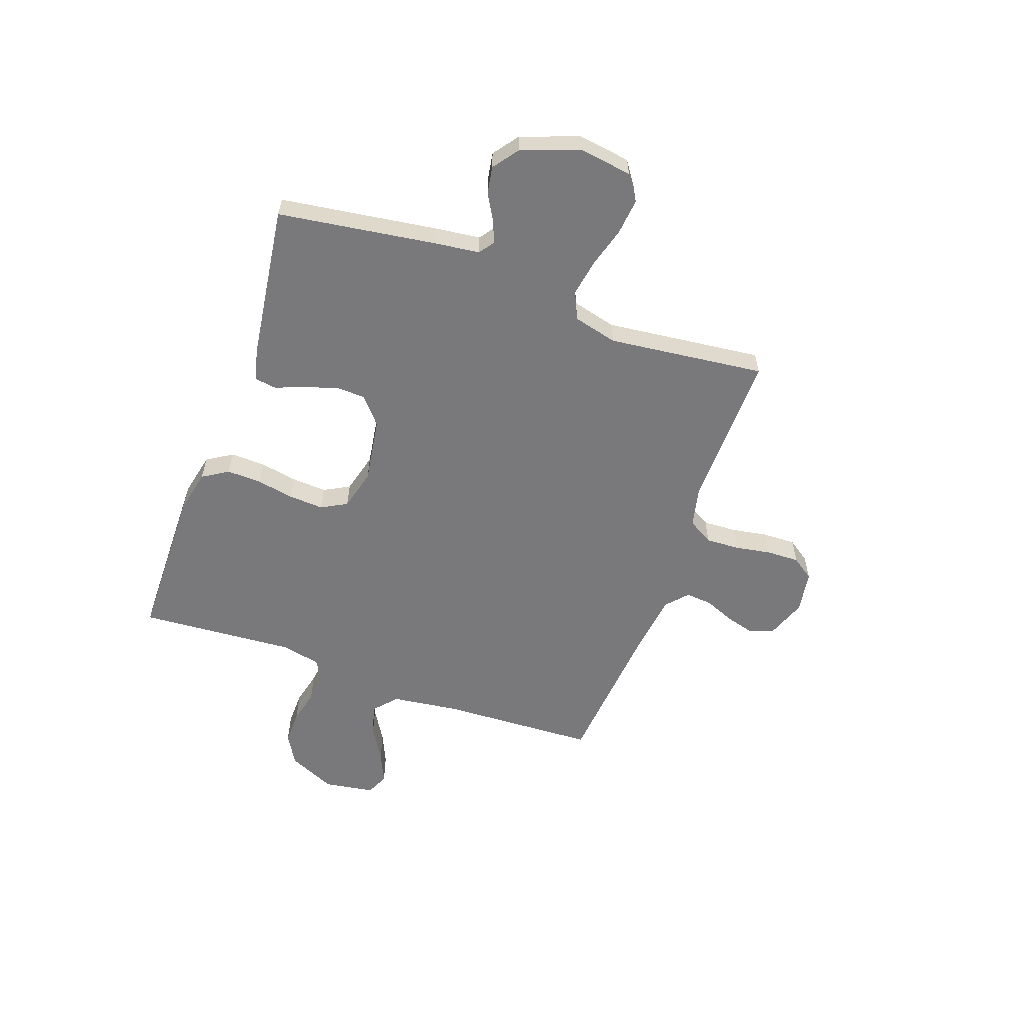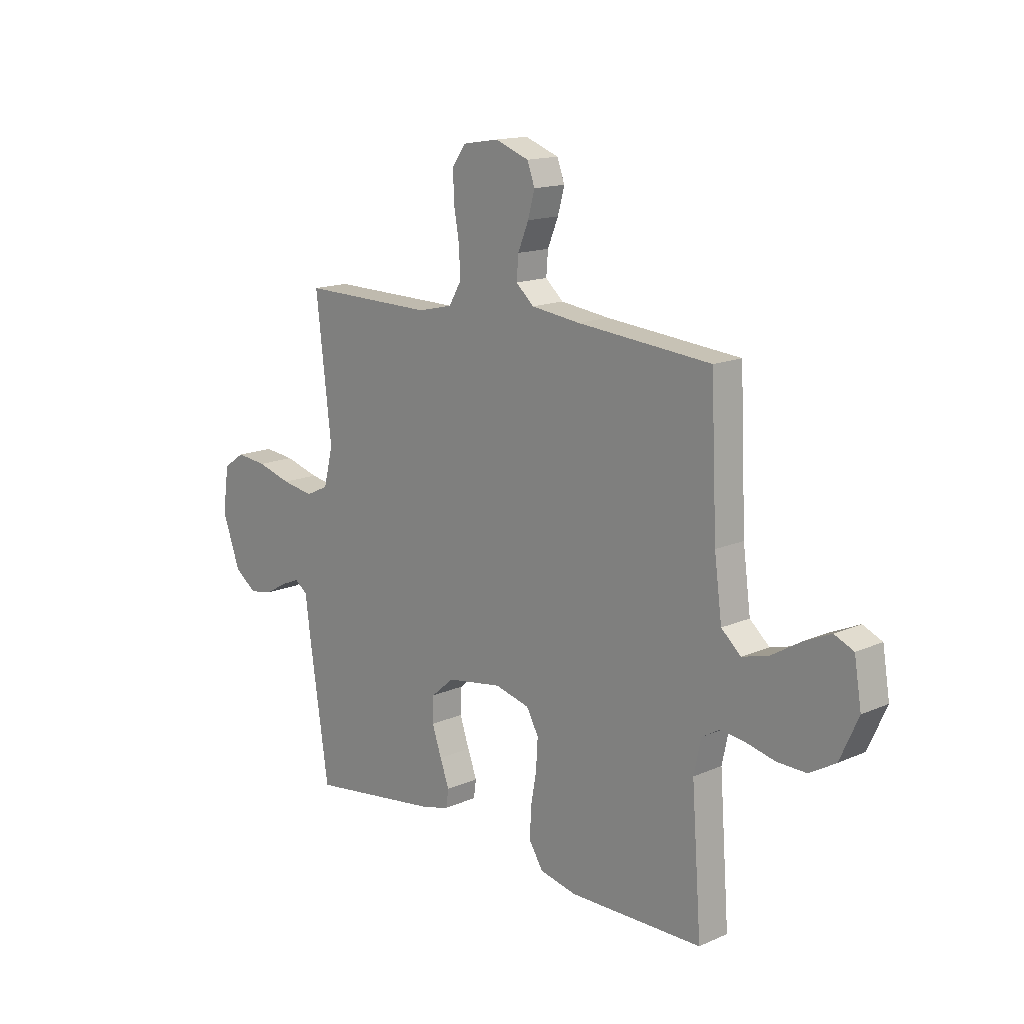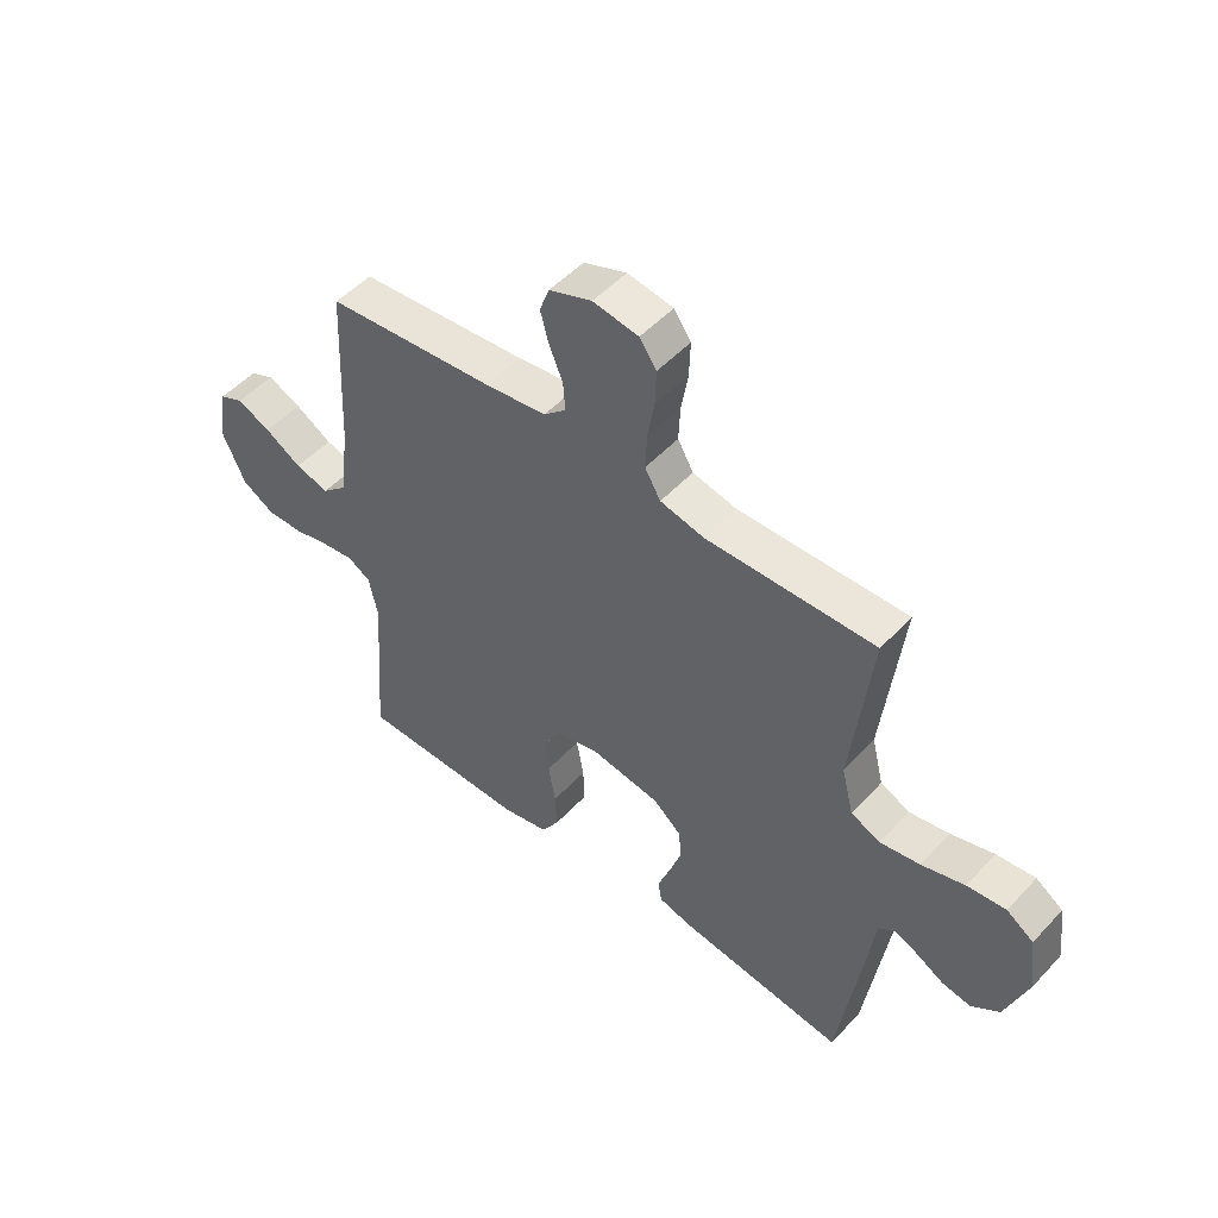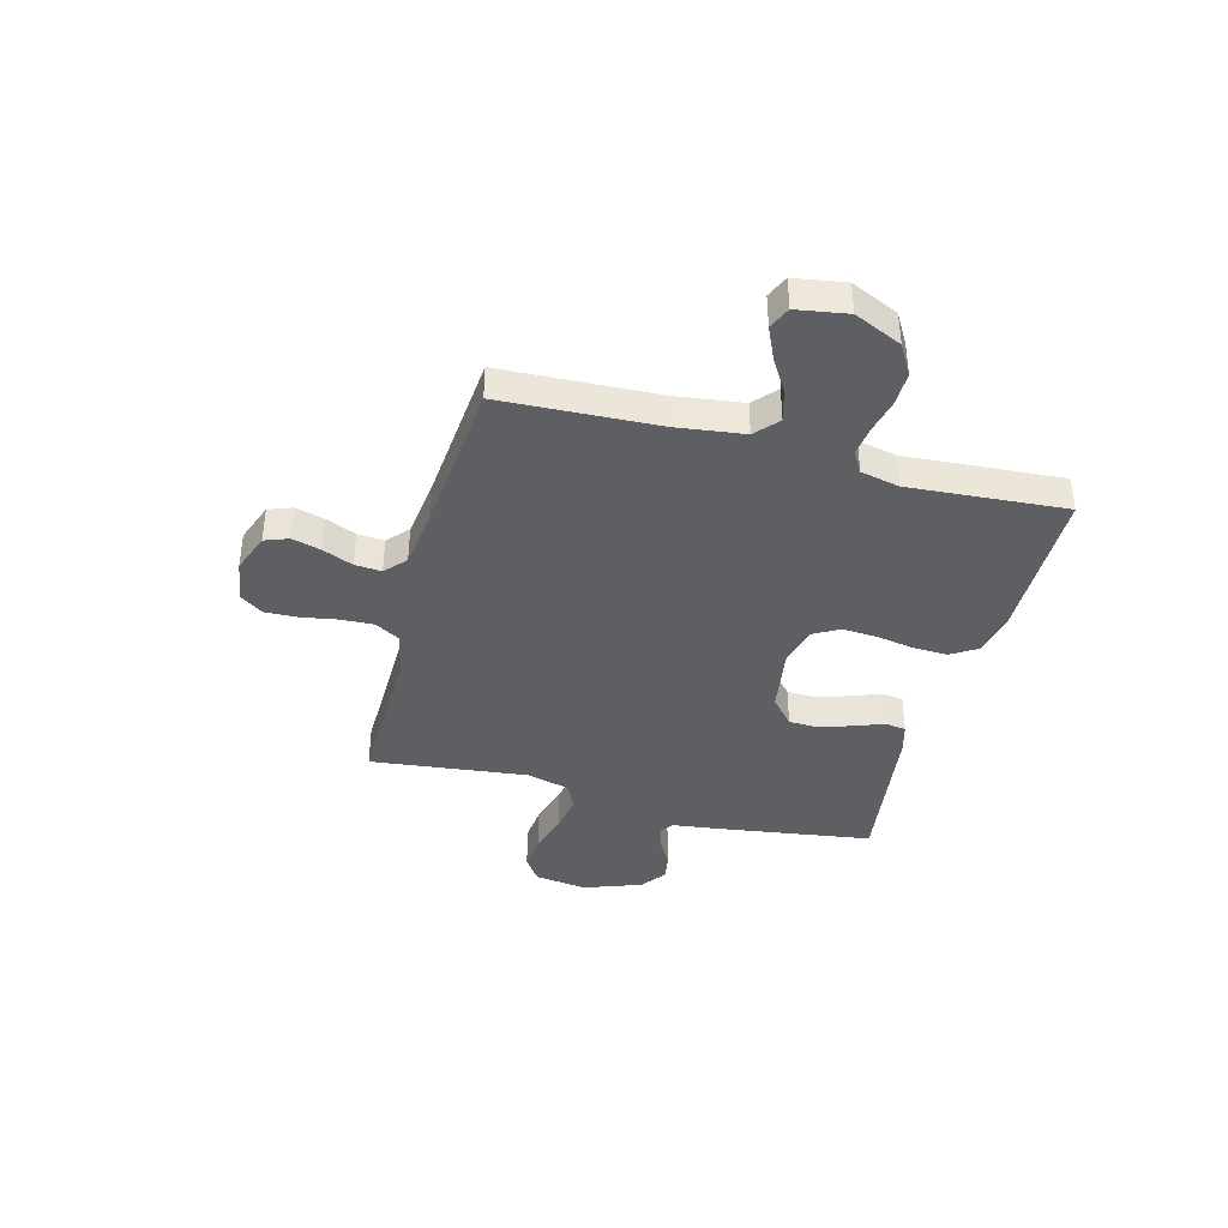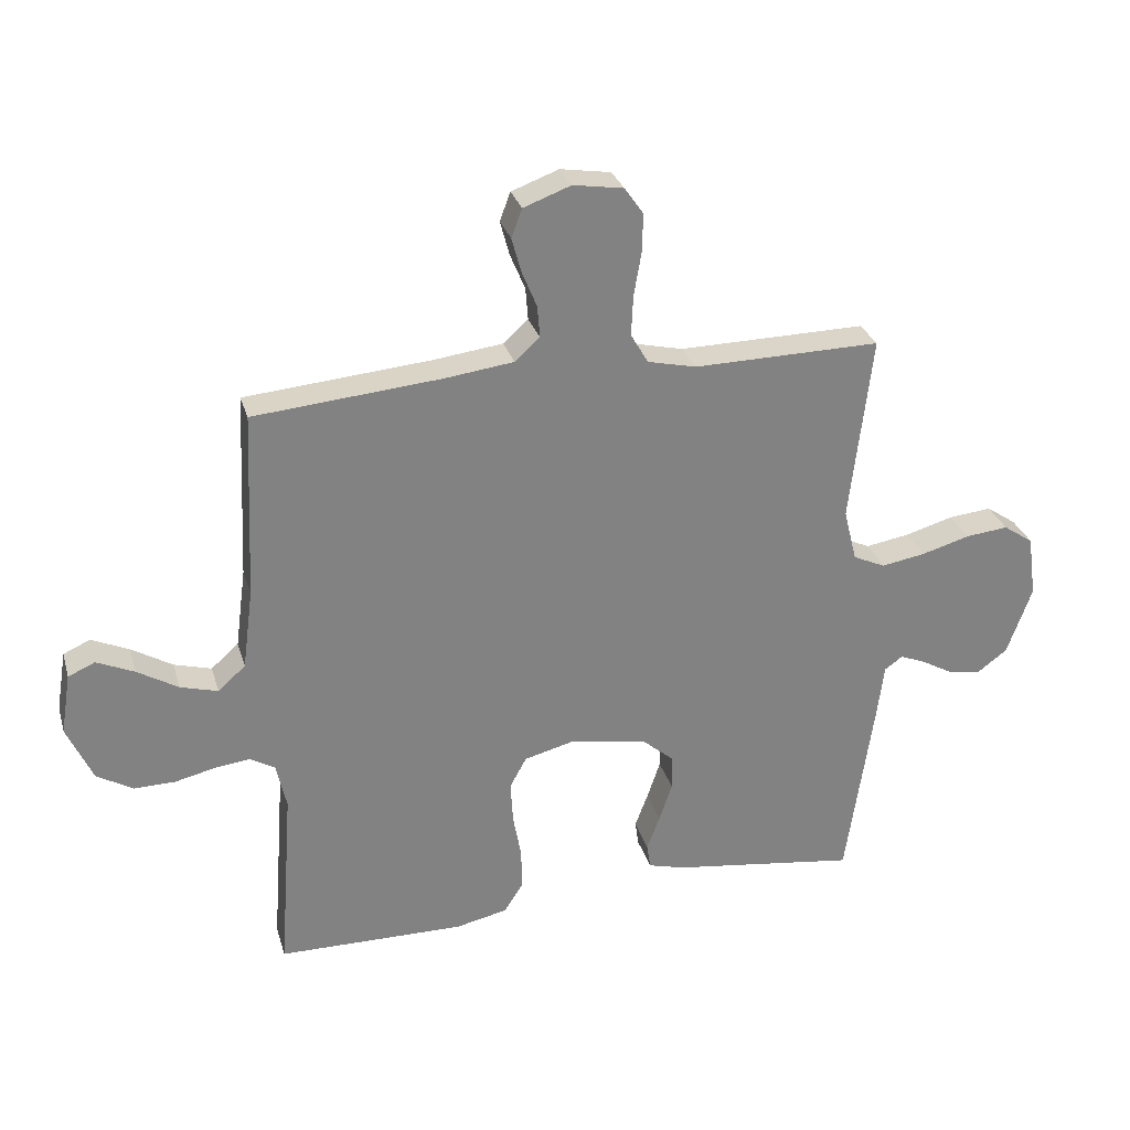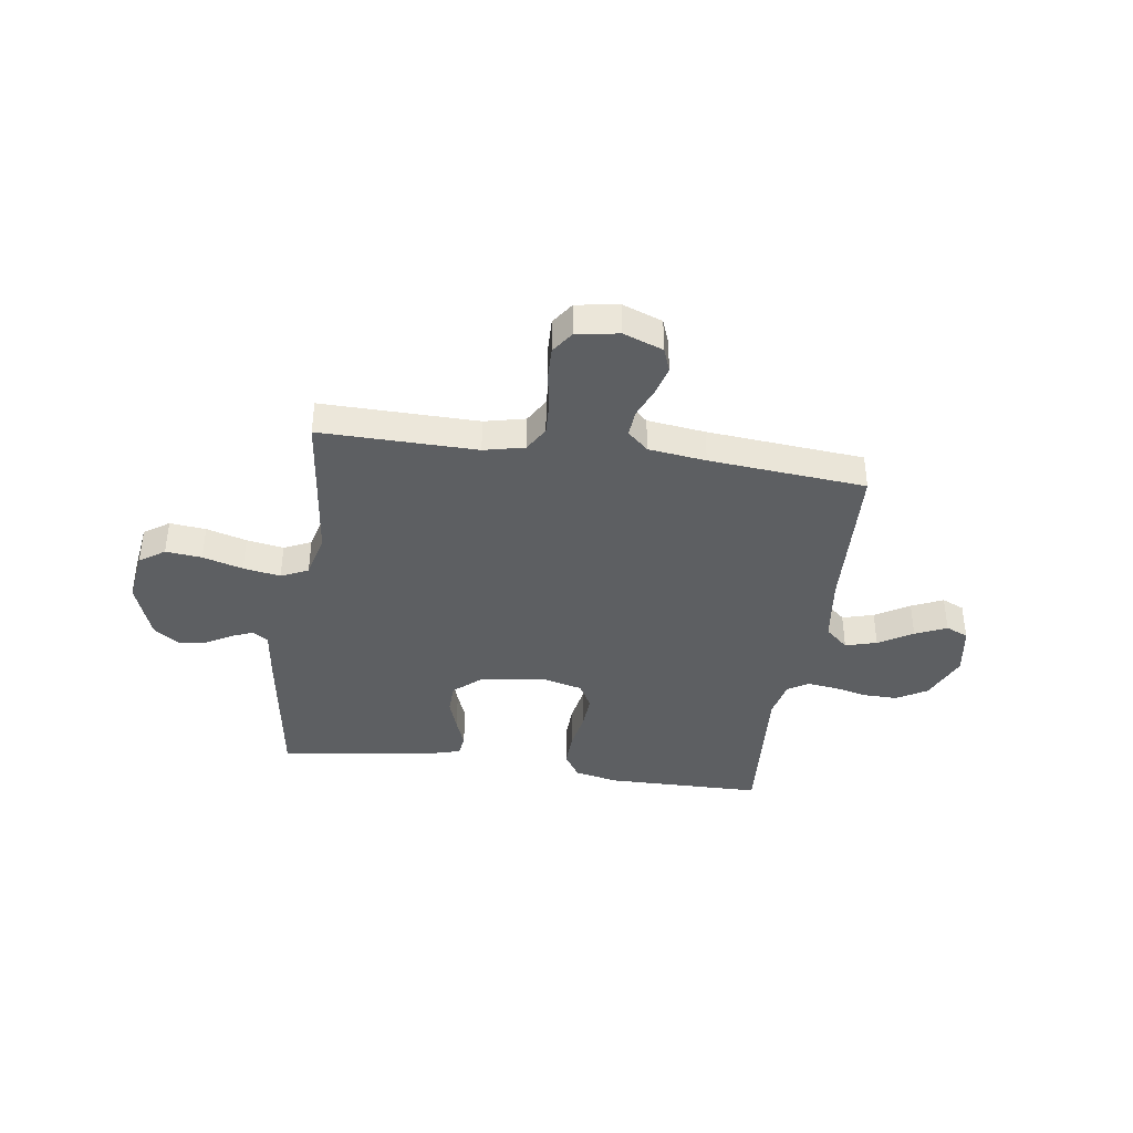
<metadata>
{"format":"obj","ext":"obj","renderer":"f3d","projection":"perspective","resolution":1024,"background":"white","views":[{"elev":-57.9,"azim":-109.8,"up":"+Y"},{"elev":15.0,"azim":46.8,"up":"+Z"},{"elev":50.2,"azim":-139.1,"up":"+Z"},{"elev":-39.6,"azim":75.0,"up":"+Y"},{"elev":29.2,"azim":164.5,"up":"+Z"},{"elev":-39.5,"azim":-8.2,"up":"+Y"}]}
</metadata>
<code>
v 0.5 0.07 0.5
v 0.514 0.07 0.2
v 0.531 0.07 0.072
v 0.575 0.07 0.033
v 0.635 0.07 0.05
v 0.7 0.07 0.089
v 0.76 0.07 0.116
v 0.803 0.07 0.097
v 0.819 0.07 0
v 0.778 0.07 -0.091
v 0.72 0.07 -0.125
v 0.655 0.07 -0.124
v 0.59 0.07 -0.109
v 0.534 0.07 -0.102
v 0.494 0.07 -0.126
v 0.478 0.07 -0.2
v 0.5 0.07 -0.5
v 0.2 0.07 -0.504
v 0.117 0.07 -0.486
v 0.086 0.07 -0.437
v 0.088 0.07 -0.371
v 0.101 0.07 -0.299
v 0.105 0.07 -0.232
v 0.078 0.07 -0.183
v 0 0.07 -0.163
v -0.125 0.07 -0.183
v -0.176 0.07 -0.227
v -0.178 0.07 -0.284
v -0.157 0.07 -0.346
v -0.136 0.07 -0.402
v -0.142 0.07 -0.442
v -0.2 0.07 -0.458
v -0.5 0.07 -0.5
v -0.544 0.07 -0.2
v -0.555 0.07 -0.113
v -0.584 0.07 -0.092
v -0.627 0.07 -0.11
v -0.676 0.07 -0.138
v -0.728 0.07 -0.147
v -0.777 0.07 -0.111
v -0.817 0.07 0
v -0.803 0.07 0.1
v -0.755 0.07 0.133
v -0.686 0.07 0.126
v -0.609 0.07 0.104
v -0.538 0.07 0.092
v -0.486 0.07 0.116
v -0.465 0.07 0.2
v -0.5 0.07 0.5
v -0.2 0.07 0.496
v -0.122 0.07 0.514
v -0.094 0.07 0.562
v -0.097 0.07 0.626
v -0.109 0.07 0.695
v -0.111 0.07 0.758
v -0.081 0.07 0.801
v 0 0.07 0.814
v 0.076 0.07 0.786
v 0.093 0.07 0.74
v 0.078 0.07 0.685
v 0.054 0.07 0.627
v 0.05 0.07 0.576
v 0.09 0.07 0.54
v 0.2 0.07 0.526
v 0.5 0 0.5
v 0.514 0 0.2
v 0.531 0 0.072
v 0.575 0 0.033
v 0.635 0 0.05
v 0.7 0 0.089
v 0.76 0 0.116
v 0.803 0 0.097
v 0.819 0 0
v 0.778 0 -0.091
v 0.72 0 -0.125
v 0.655 0 -0.124
v 0.59 0 -0.109
v 0.534 0 -0.102
v 0.494 0 -0.126
v 0.478 0 -0.2
v 0.5 0 -0.5
v 0.2 0 -0.504
v 0.117 0 -0.486
v 0.086 0 -0.437
v 0.088 0 -0.371
v 0.101 0 -0.299
v 0.105 0 -0.232
v 0.078 0 -0.183
v 0 0 -0.163
v -0.125 0 -0.183
v -0.176 0 -0.227
v -0.178 0 -0.284
v -0.157 0 -0.346
v -0.136 0 -0.402
v -0.142 0 -0.442
v -0.2 0 -0.458
v -0.5 0 -0.5
v -0.544 0 -0.2
v -0.555 0 -0.113
v -0.584 0 -0.092
v -0.627 0 -0.11
v -0.676 0 -0.138
v -0.728 0 -0.147
v -0.777 0 -0.111
v -0.817 0 0
v -0.803 0 0.1
v -0.755 0 0.133
v -0.686 0 0.126
v -0.609 0 0.104
v -0.538 0 0.092
v -0.486 0 0.116
v -0.465 0 0.2
v -0.5 0 0.5
v -0.2 0 0.496
v -0.122 0 0.514
v -0.094 0 0.562
v -0.097 0 0.626
v -0.109 0 0.695
v -0.111 0 0.758
v -0.081 0 0.801
v 0 0 0.814
v 0.076 0 0.786
v 0.093 0 0.74
v 0.078 0 0.685
v 0.054 0 0.627
v 0.05 0 0.576
v 0.09 0 0.54
v 0.2 0 0.526
f 58 59 60 61
f 56 57 58 61
f 56 61 62
f 53 54 55 56
f 52 53 56 62
f 51 52 62 63
f 48 49 50
f 47 48 50 51
f 42 43 44 45
f 42 45 46
f 41 42 46
f 40 41 46
f 37 38 39 40
f 36 37 40 46
f 35 36 46 47
f 29 30 31 32
f 28 29 32 33
f 27 28 33 34
f 19 20 21 22
f 19 22 23
f 16 17 18 19
f 15 16 19 23
f 14 15 23 24
f 10 11 12 13
f 10 13 14
f 9 10 14
f 5 6 7 8
f 4 5 8 9
f 64 1 2
f 64 2 3
f 63 64 3
f 51 63 3
f 47 51 3 4
f 26 27 34 35
f 25 26 35 47
f 14 24 25 47
f 4 9 14 47
f 125 124 123 122
f 125 122 121 120
f 126 125 120
f 120 119 118 117
f 126 120 117 116
f 127 126 116 115
f 114 113 112
f 115 114 112 111
f 109 108 107 106
f 110 109 106
f 110 106 105
f 110 105 104
f 104 103 102 101
f 110 104 101 100
f 111 110 100 99
f 96 95 94 93
f 97 96 93 92
f 98 97 92 91
f 86 85 84 83
f 87 86 83
f 83 82 81 80
f 87 83 80 79
f 88 87 79 78
f 77 76 75 74
f 78 77 74
f 78 74 73
f 72 71 70 69
f 73 72 69 68
f 66 65 128
f 67 66 128
f 67 128 127
f 67 127 115
f 68 67 115 111
f 99 98 91 90
f 111 99 90 89
f 111 89 88 78
f 111 78 73 68
f 1 65 66 2
f 2 66 67 3
f 3 67 68 4
f 4 68 69 5
f 5 69 70 6
f 6 70 71 7
f 7 71 72 8
f 8 72 73 9
f 9 73 74 10
f 10 74 75 11
f 11 75 76 12
f 12 76 77 13
f 13 77 78 14
f 14 78 79 15
f 15 79 80 16
f 16 80 81 17
f 17 81 82 18
f 18 82 83 19
f 19 83 84 20
f 20 84 85 21
f 21 85 86 22
f 22 86 87 23
f 23 87 88 24
f 24 88 89 25
f 25 89 90 26
f 26 90 91 27
f 27 91 92 28
f 28 92 93 29
f 29 93 94 30
f 30 94 95 31
f 31 95 96 32
f 32 96 97 33
f 33 97 98 34
f 34 98 99 35
f 35 99 100 36
f 36 100 101 37
f 37 101 102 38
f 38 102 103 39
f 39 103 104 40
f 40 104 105 41
f 41 105 106 42
f 42 106 107 43
f 43 107 108 44
f 44 108 109 45
f 45 109 110 46
f 46 110 111 47
f 47 111 112 48
f 48 112 113 49
f 49 113 114 50
f 50 114 115 51
f 51 115 116 52
f 52 116 117 53
f 53 117 118 54
f 54 118 119 55
f 55 119 120 56
f 56 120 121 57
f 57 121 122 58
f 58 122 123 59
f 59 123 124 60
f 60 124 125 61
f 61 125 126 62
f 62 126 127 63
f 63 127 128 64
f 64 128 65 1

</code>
